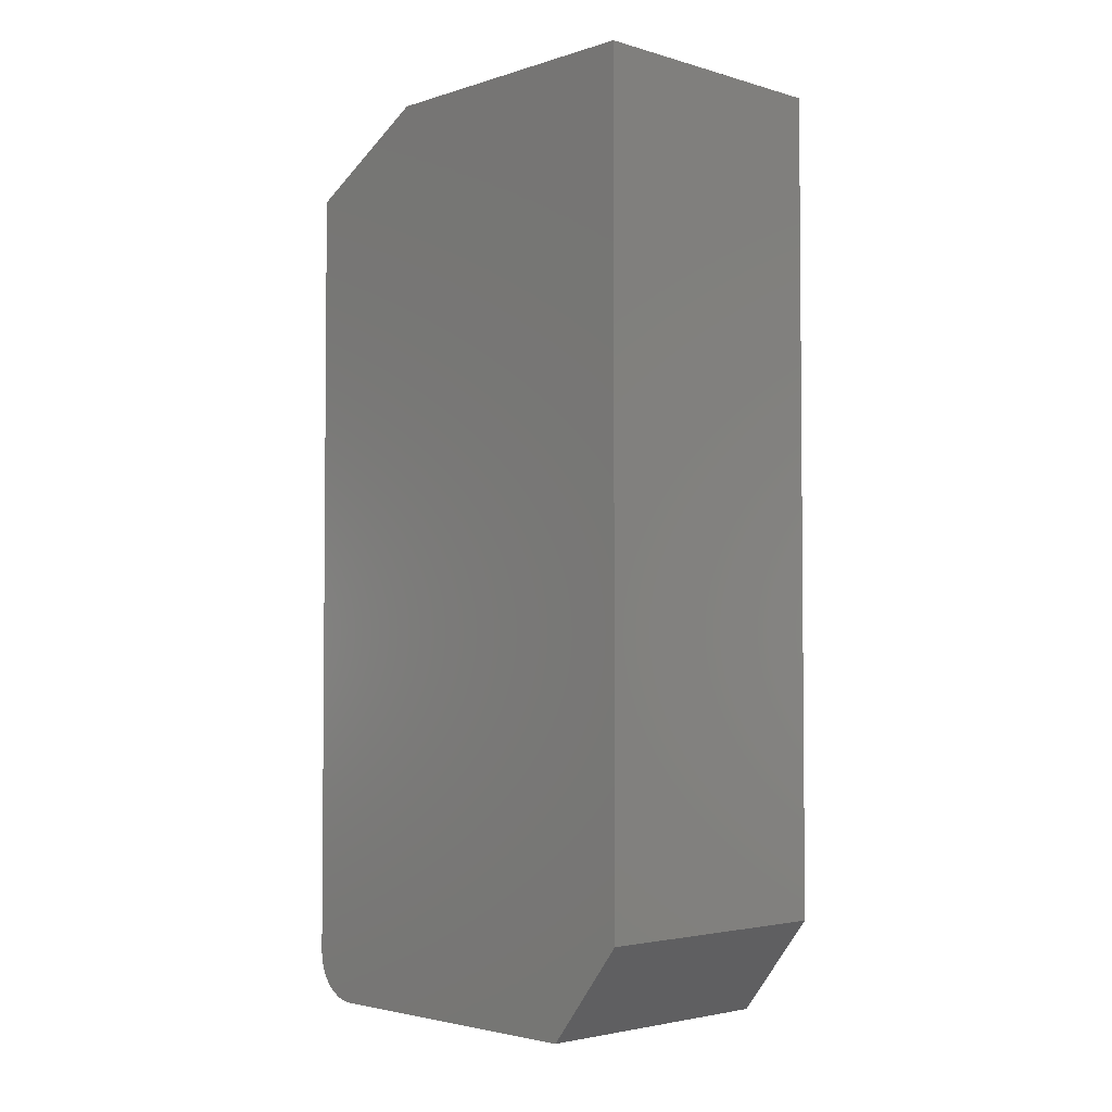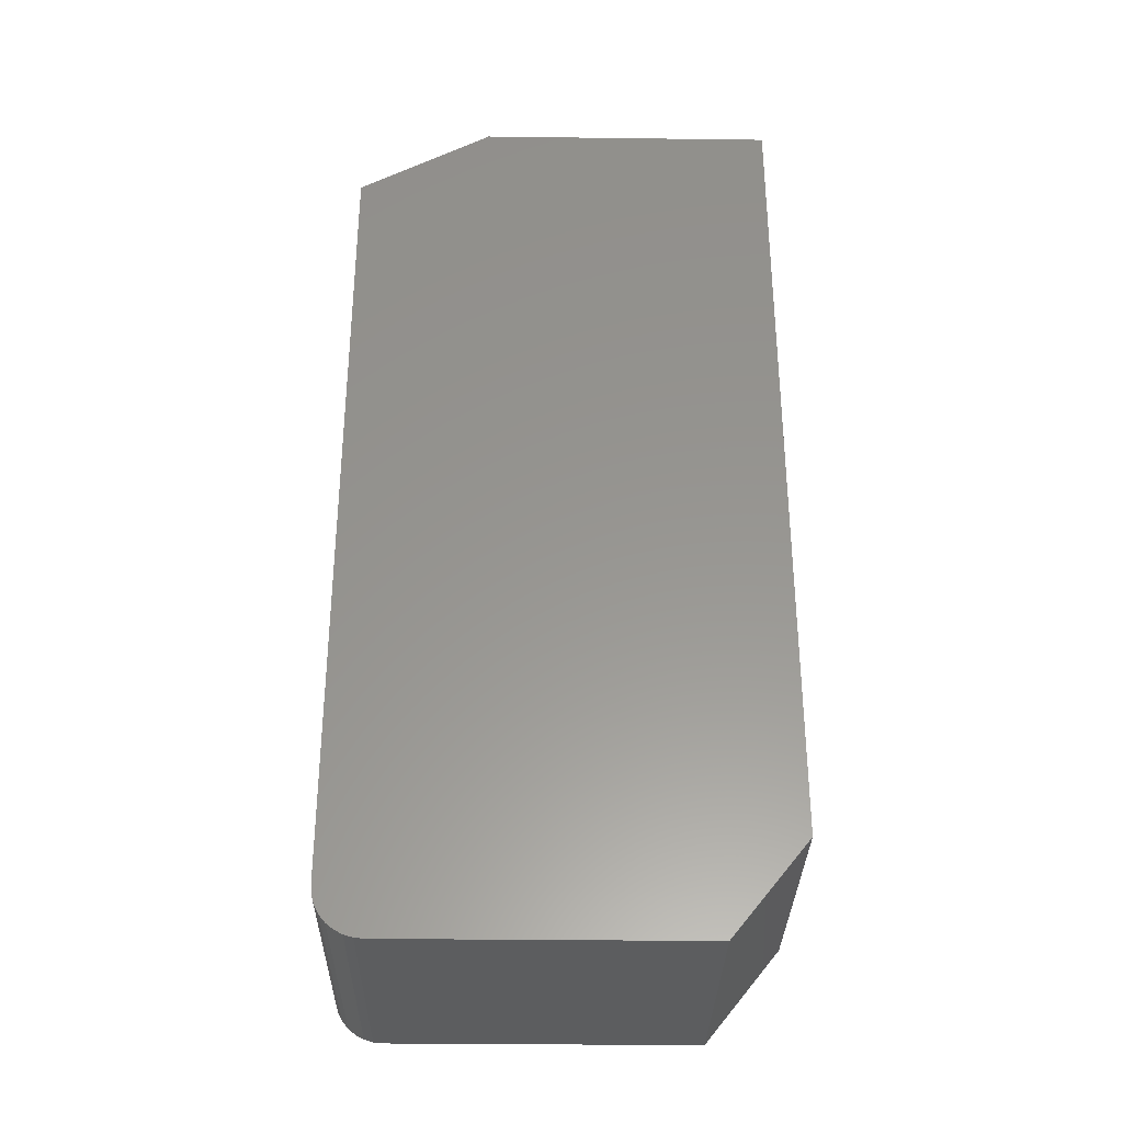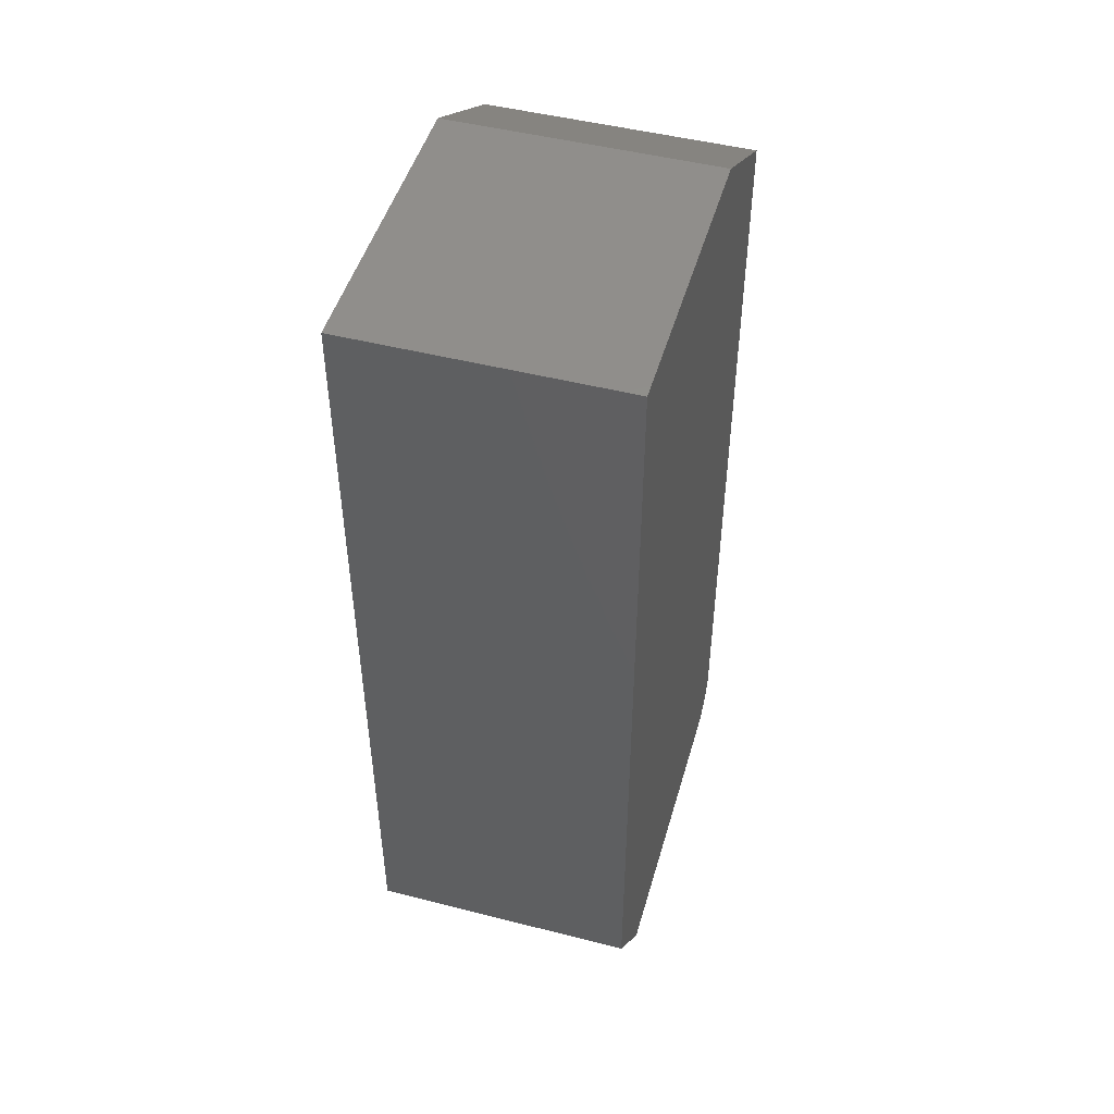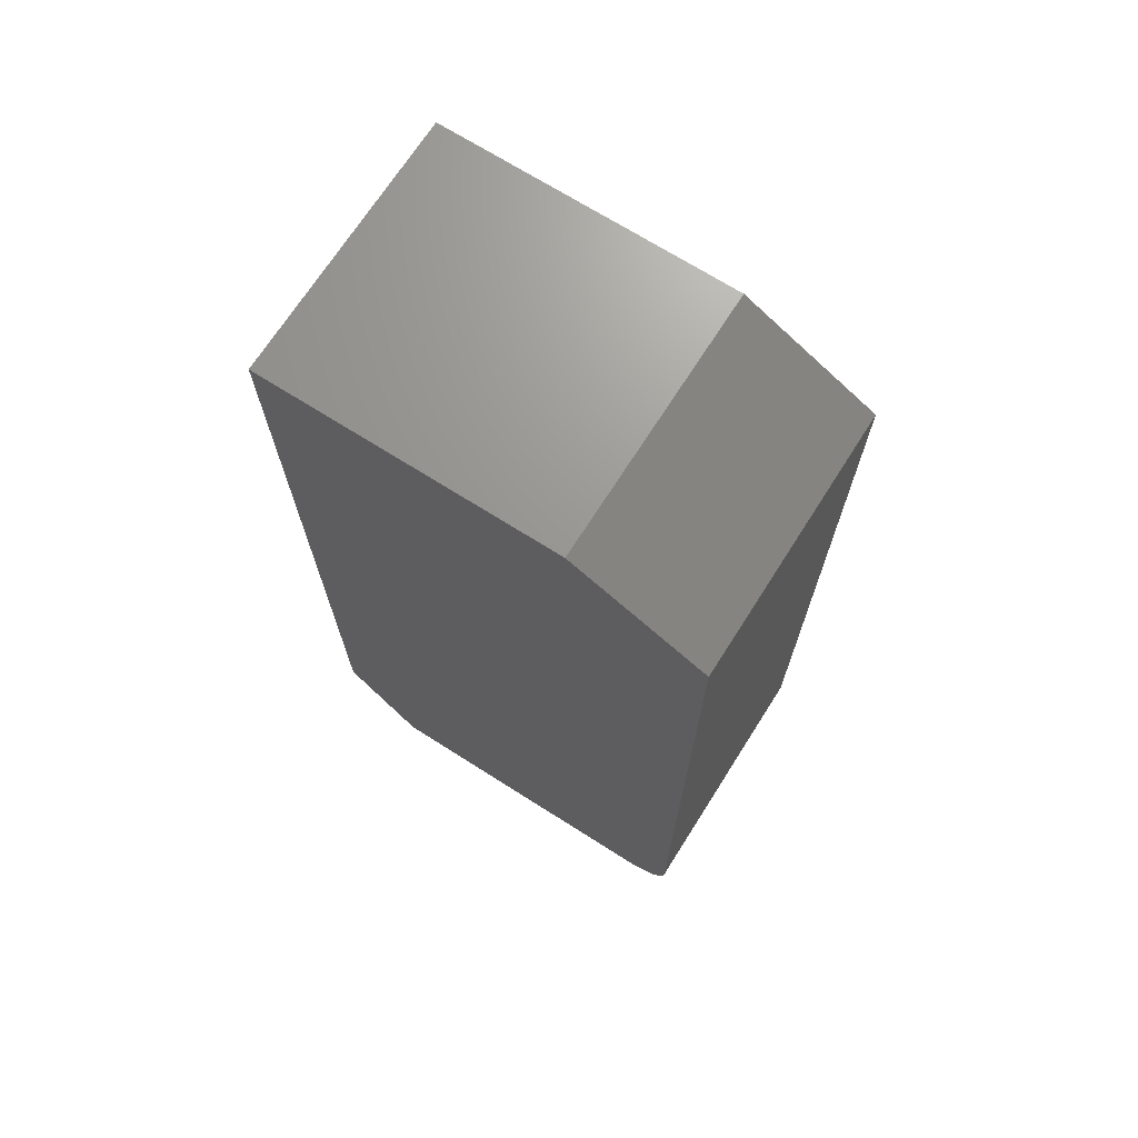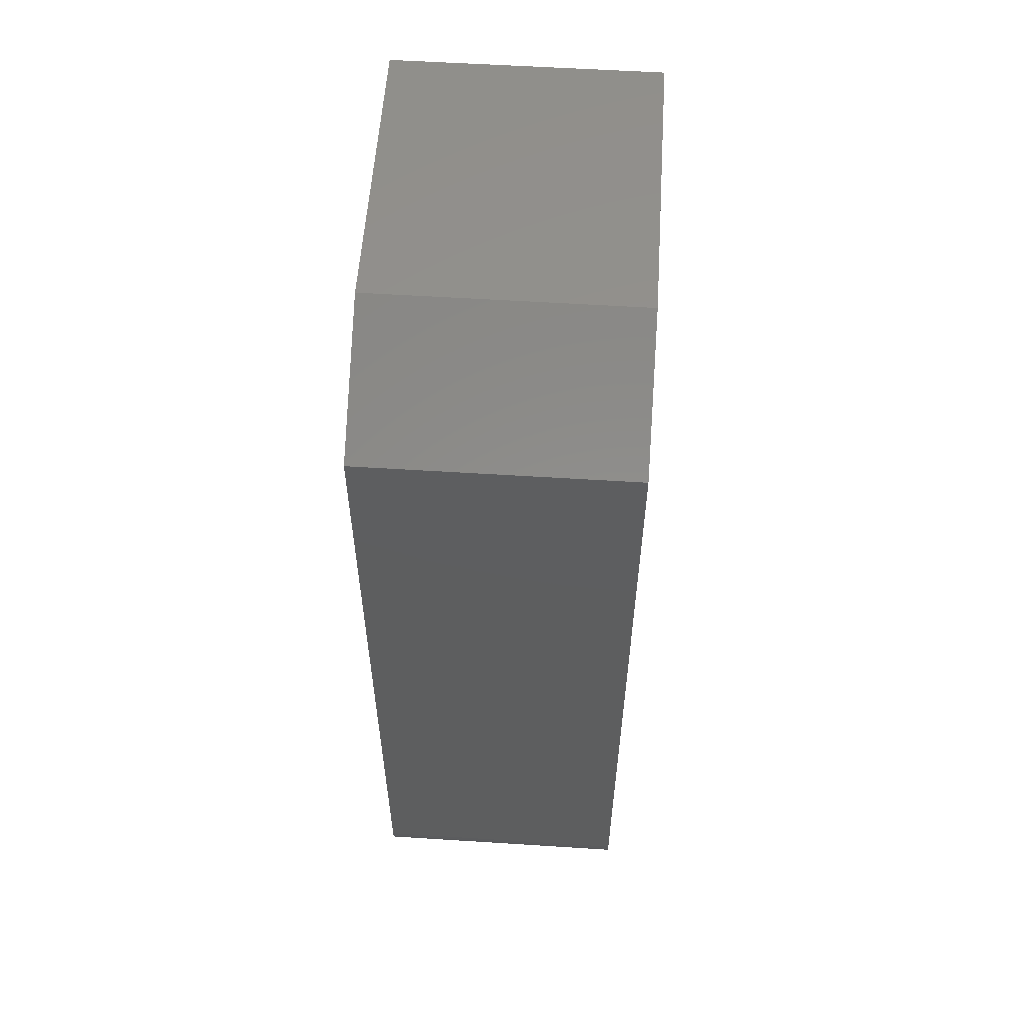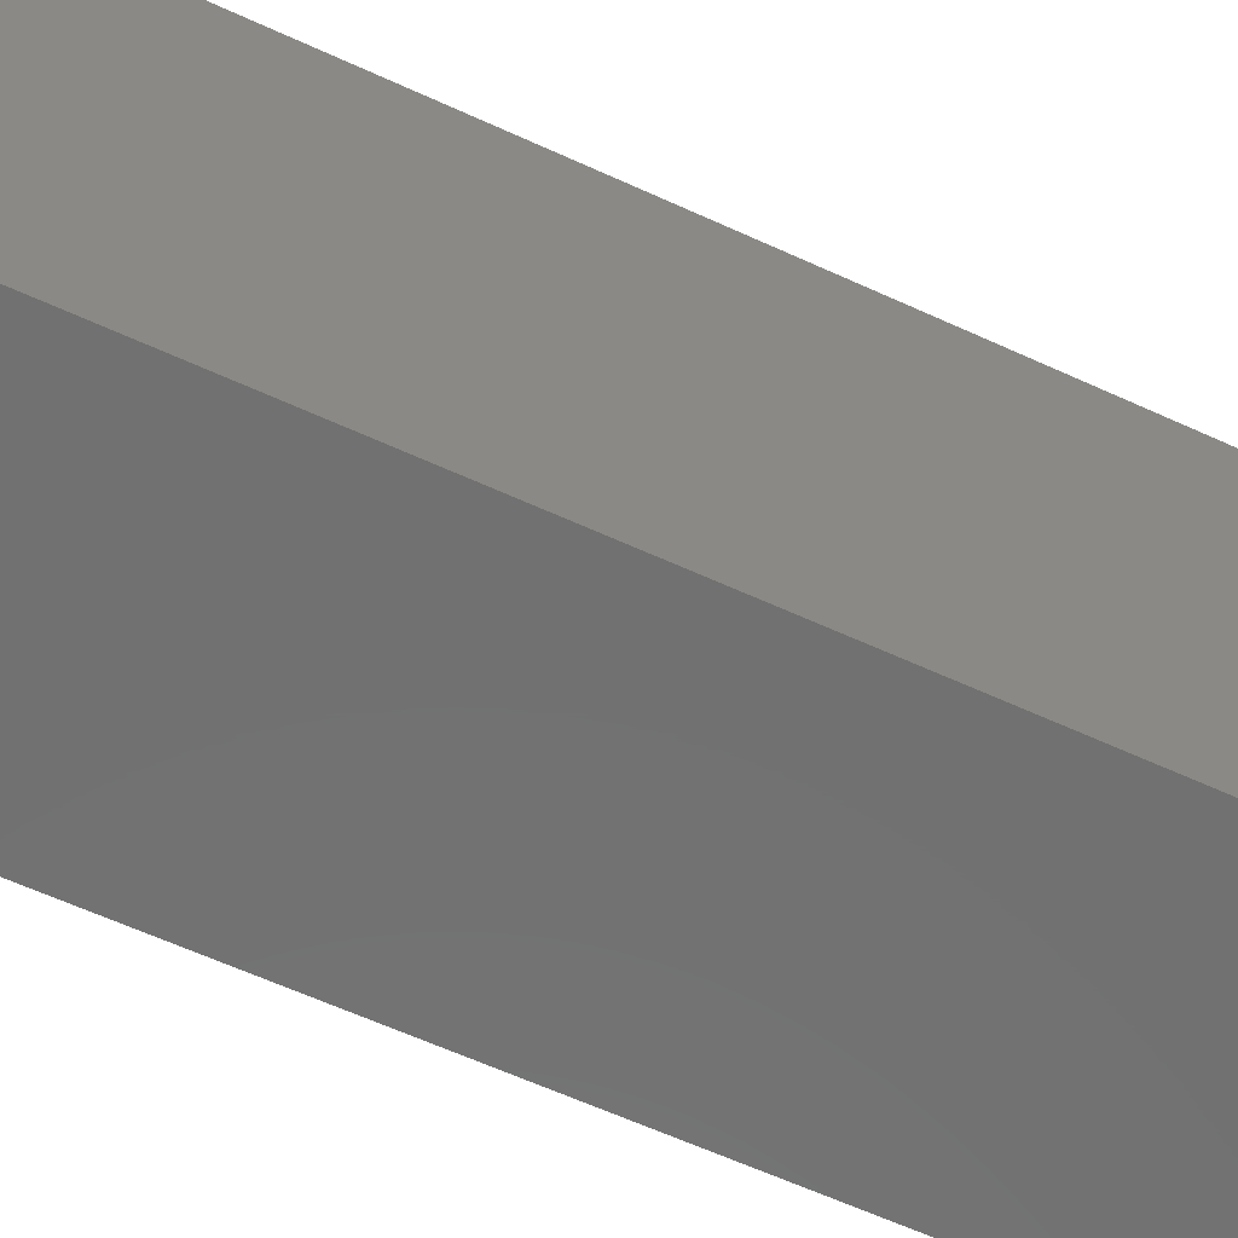
<metadata>
{"format":"stl","ext":"stl","renderer":"f3d","projection":"perspective","resolution":1024,"background":"white","views":[{"elev":-3.2,"azim":136.2,"up":"+Z"},{"elev":-32.2,"azim":89.0,"up":"+Z"},{"elev":48.3,"azim":-164.1,"up":"+Z"},{"elev":70.2,"azim":-57.6,"up":"+Z"},{"elev":56.4,"azim":3.8,"up":"+Z"},{"elev":-63.0,"azim":65.2,"up":"+Y"}]}
</metadata>
<code>
# stl→obj: 28 verts, 52 faces
v -0.1094 -0.1328 0
v -0.1094 -0.1478 0.002973
v -0.1094 0.1172 0
v -0.1094 -0.1404 0.0007506
v -0.1094 0.1797 0.75
v -0.1094 -0.1719 0.6875
v -0.1094 -0.0625 0.75
v -0.1094 0.1797 0.07812
v -0.1094 -0.1545 0.006583
v -0.1094 -0.1604 0.01144
v -0.1094 -0.1653 0.01736
v -0.1094 -0.1689 0.02411
v -0.1094 -0.1711 0.03144
v -0.1094 -0.1719 0.03906
v 0.109 -0.1719 0.6875
v 0.109 0.1797 0.75
v 0.109 -0.0625 0.75
v 0.109 0.1797 0.07812
v 0.109 -0.1719 0.03906
v 0.109 -0.1711 0.03144
v 0.109 -0.1689 0.02411
v 0.109 -0.1653 0.01736
v 0.109 -0.1604 0.01144
v 0.109 -0.1545 0.006583
v 0.109 -0.1478 0.002973
v 0.109 -0.1404 0.0007506
v 0.109 -0.1328 0
v 0.109 0.1172 0
f 1 2 3
f 1 4 2
f 5 6 7
f 8 3 2
f 8 2 9
f 8 9 10
f 8 10 11
f 8 11 12
f 8 12 13
f 8 13 14
f 8 14 6
f 8 6 5
f 15 16 17
f 18 16 15
f 18 15 19
f 18 19 20
f 18 20 21
f 18 21 22
f 18 22 23
f 18 23 24
f 18 24 25
f 18 25 26
f 18 26 27
f 18 27 28
f 1 3 27
f 27 3 28
f 18 8 16
f 16 8 5
f 18 28 8
f 8 28 3
f 14 19 6
f 6 19 15
f 7 17 5
f 5 17 16
f 17 7 15
f 15 7 6
f 1 27 4
f 4 27 26
f 4 26 2
f 2 26 25
f 2 25 9
f 9 25 24
f 9 24 10
f 10 24 23
f 10 23 11
f 11 23 22
f 11 22 12
f 12 22 21
f 12 21 13
f 13 21 20
f 13 20 14
f 14 20 19

</code>
